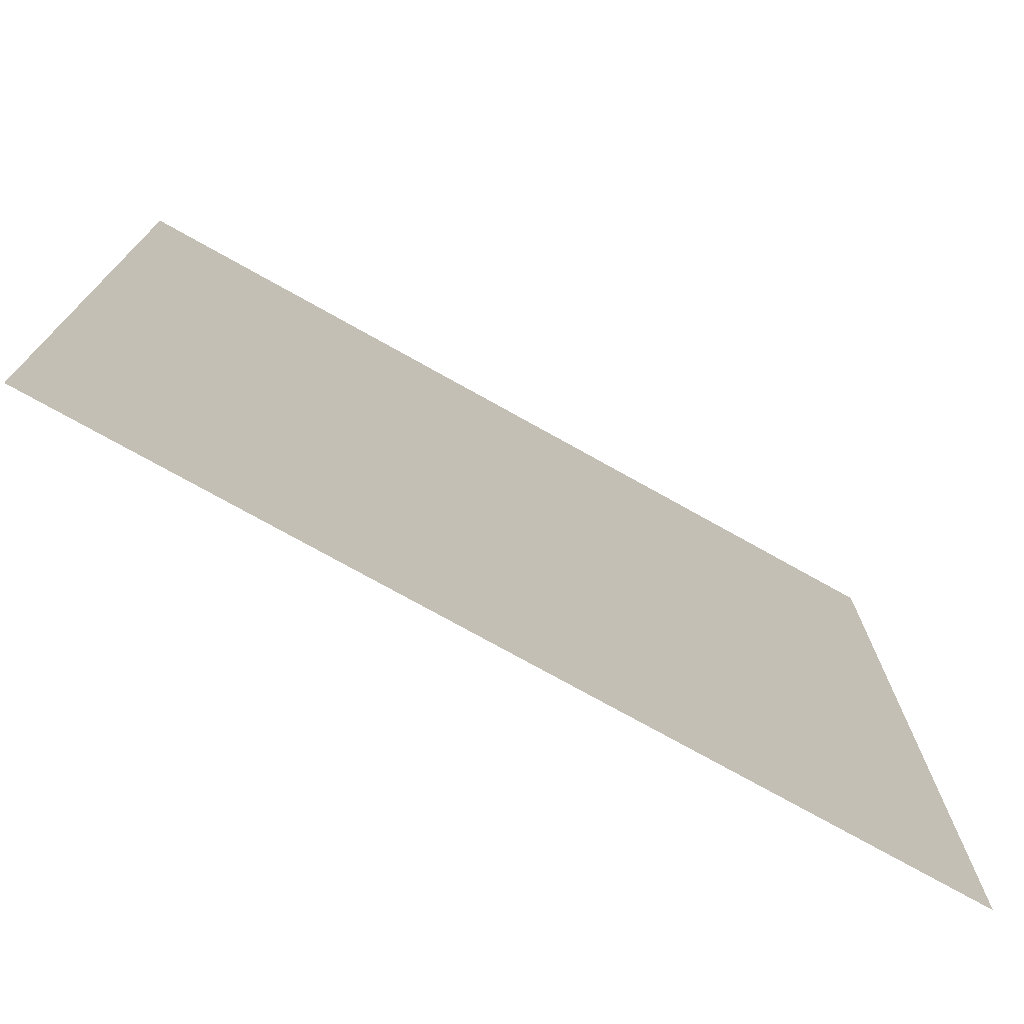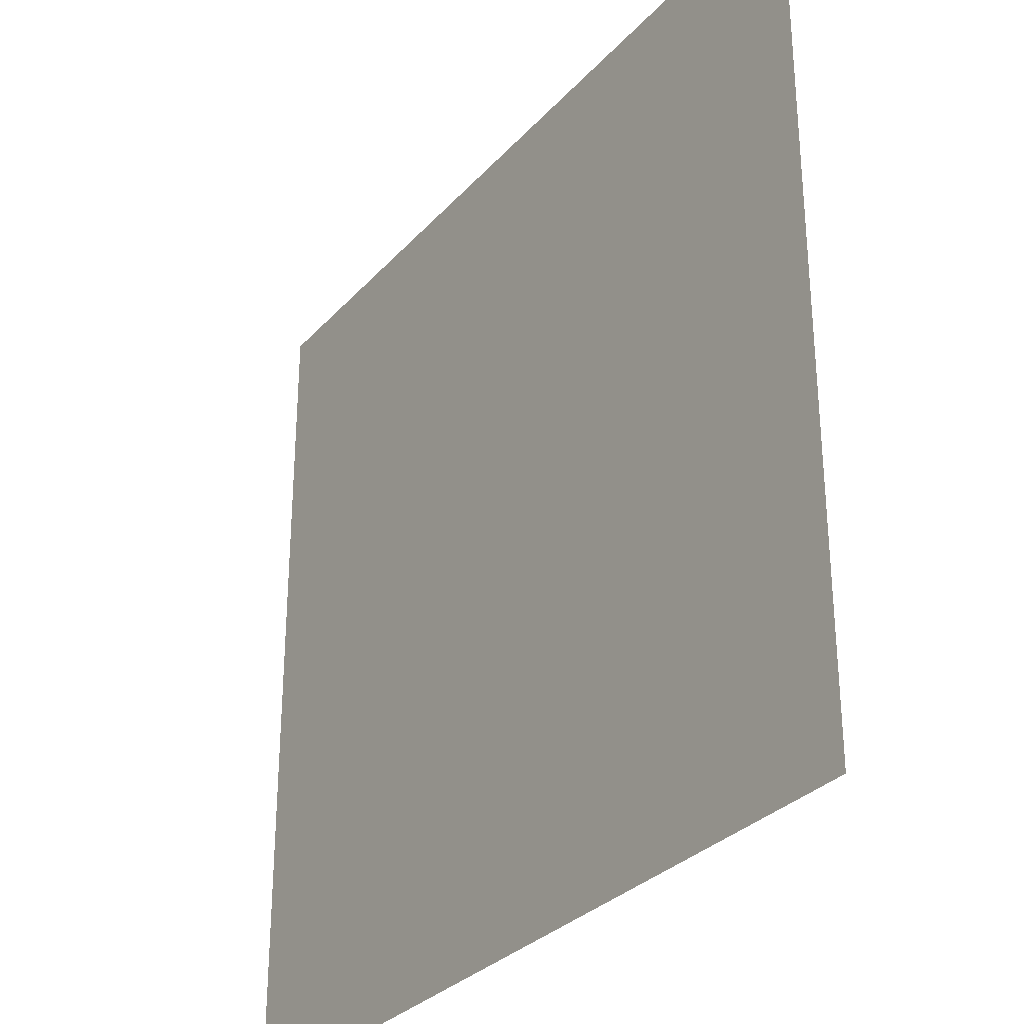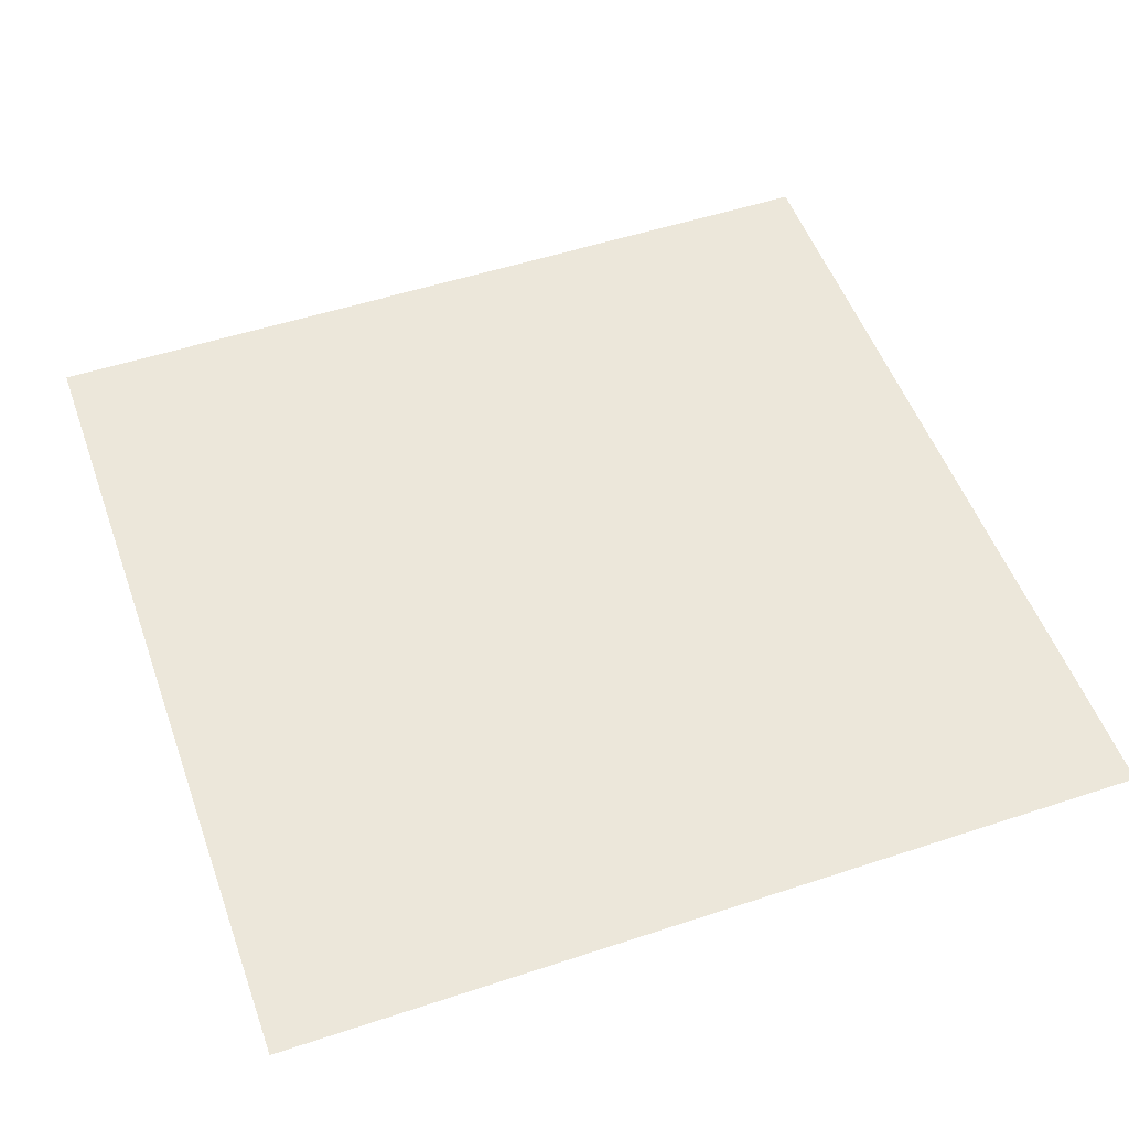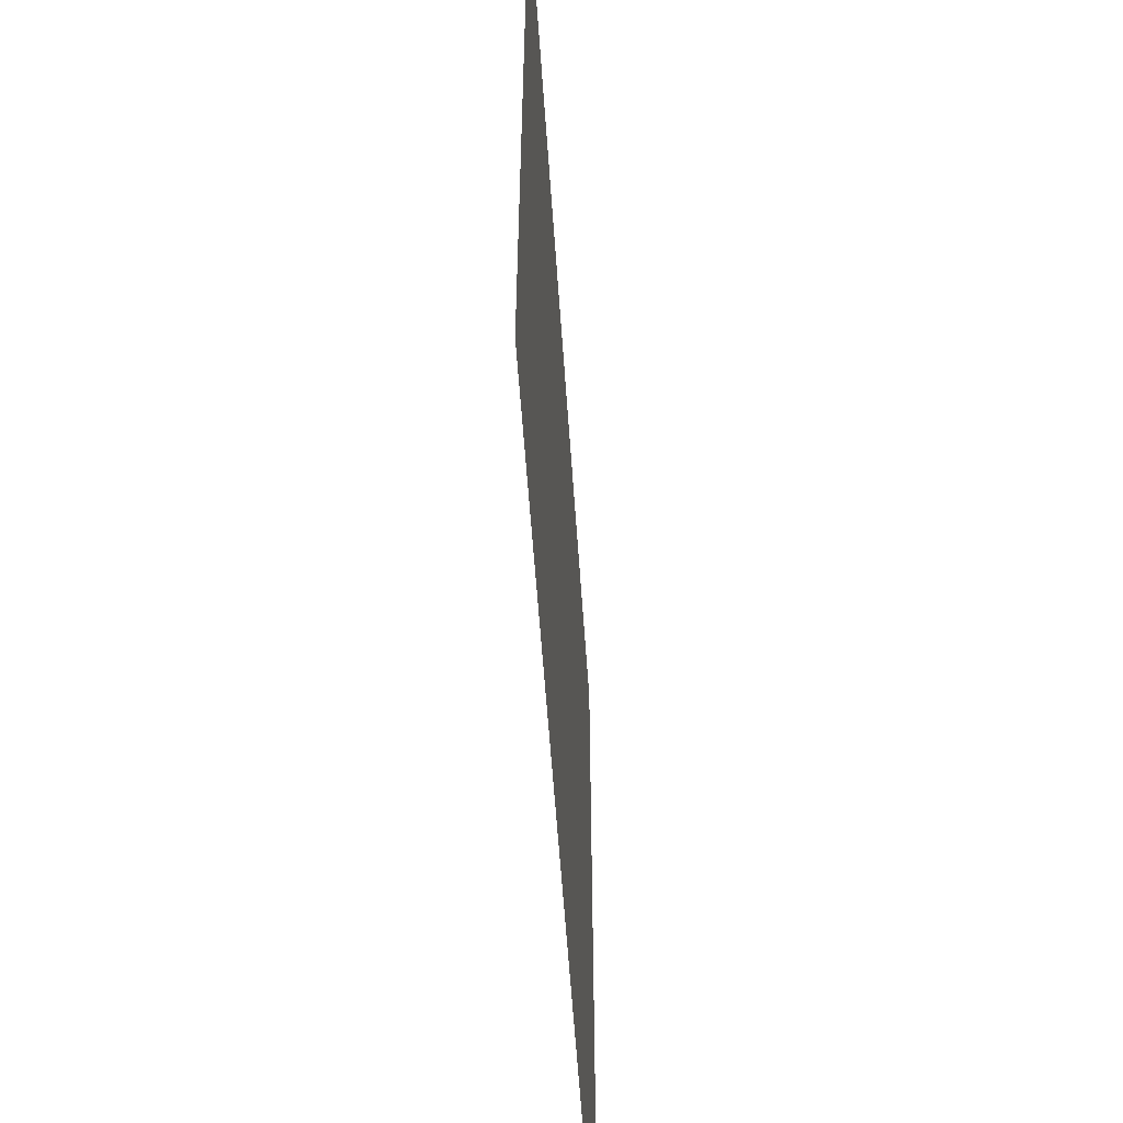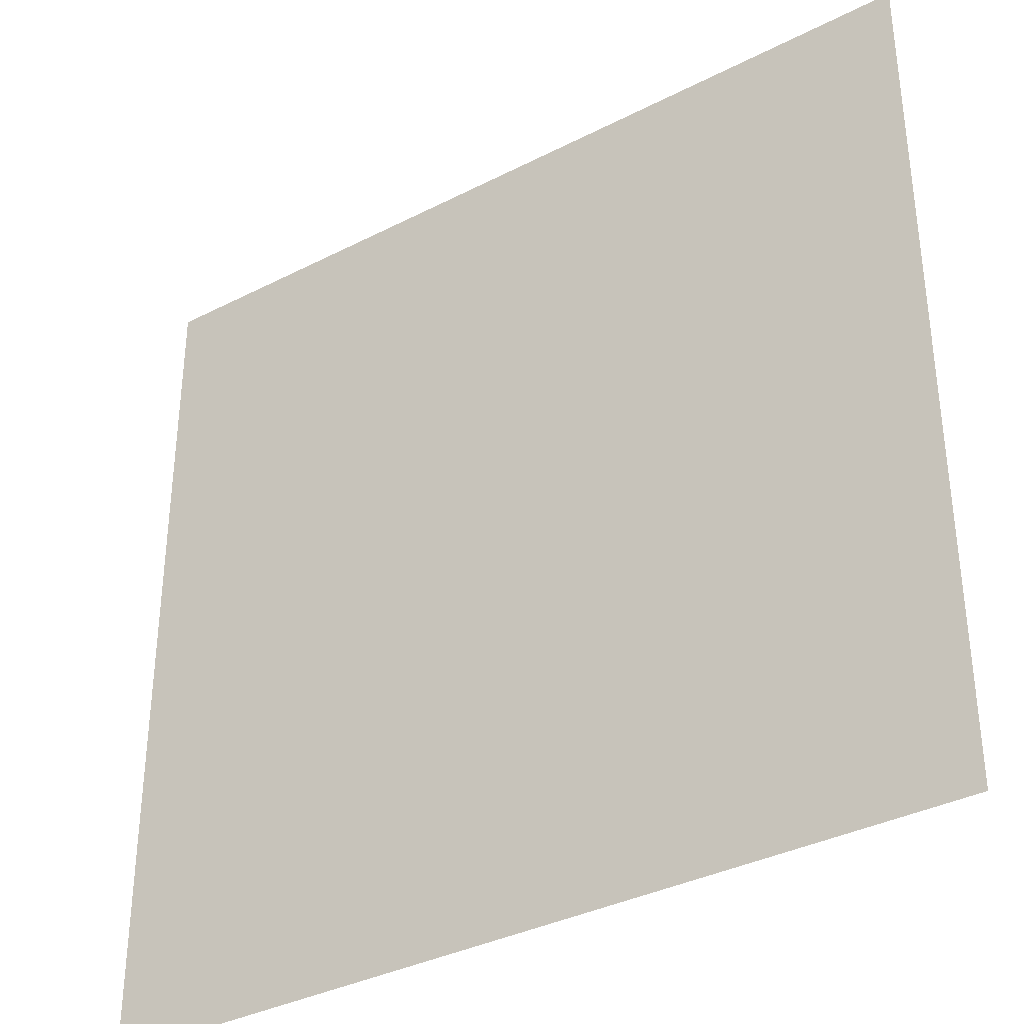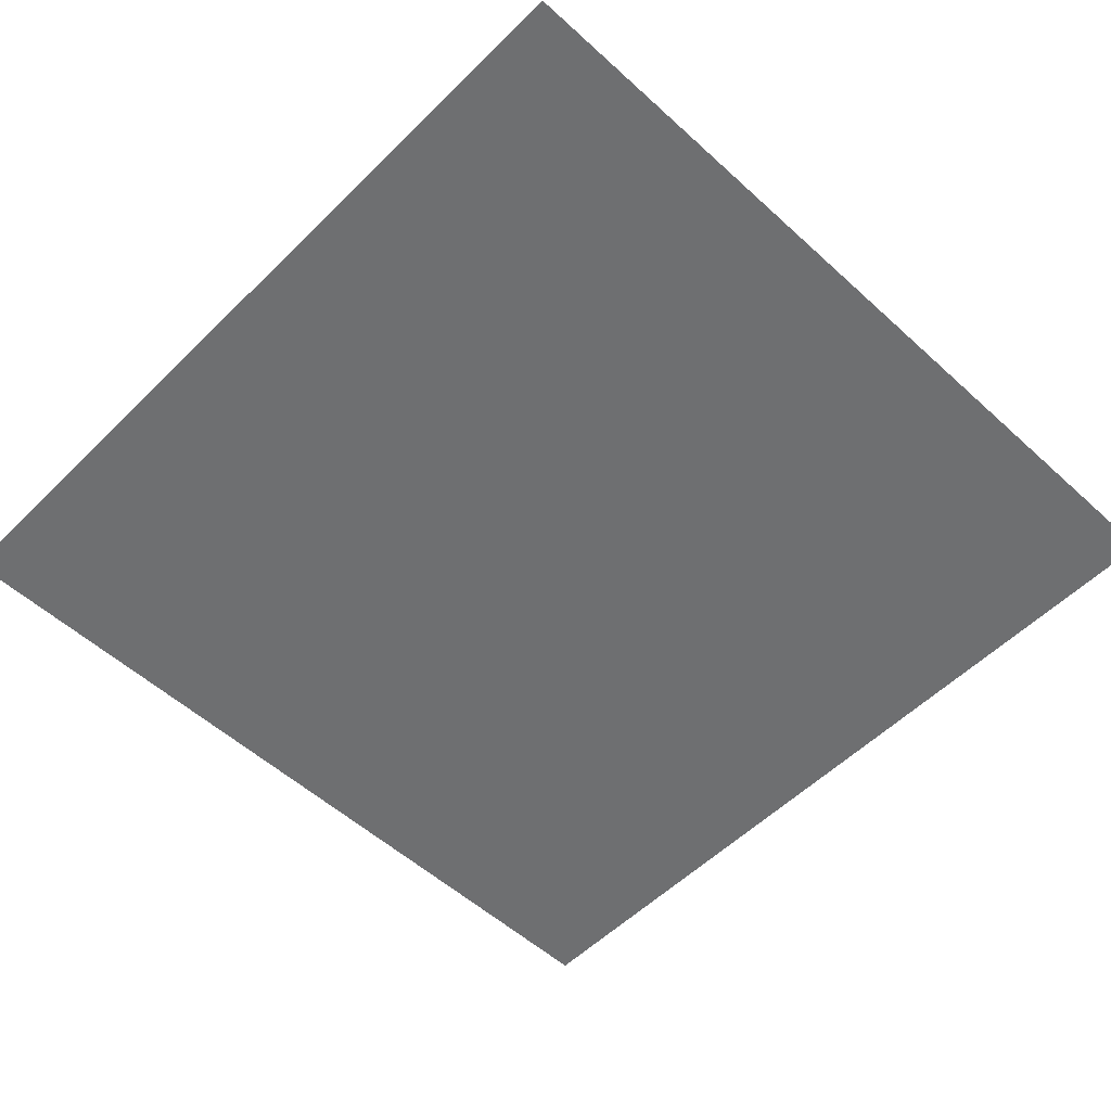
<metadata>
{"format":"obj","ext":"obj","renderer":"f3d","projection":"perspective","resolution":1024,"background":"white","views":[{"elev":-75.5,"azim":-29.2,"up":"+Z"},{"elev":-30.7,"azim":56.2,"up":"+Z"},{"elev":52.2,"azim":-19.6,"up":"+Y"},{"elev":-58.5,"azim":93.9,"up":"+Z"},{"elev":-35.7,"azim":34.1,"up":"+Z"},{"elev":-54.5,"azim":46.1,"up":"+Y"}]}
</metadata>
<code>
o Grim_Bear_Floor
v -32 -9e-05 -32
v -32 -0.00011 32
v 32 -9e-05 -32
v 32 -0.00011 32
f 1 2 3
f 2 4 3

</code>
